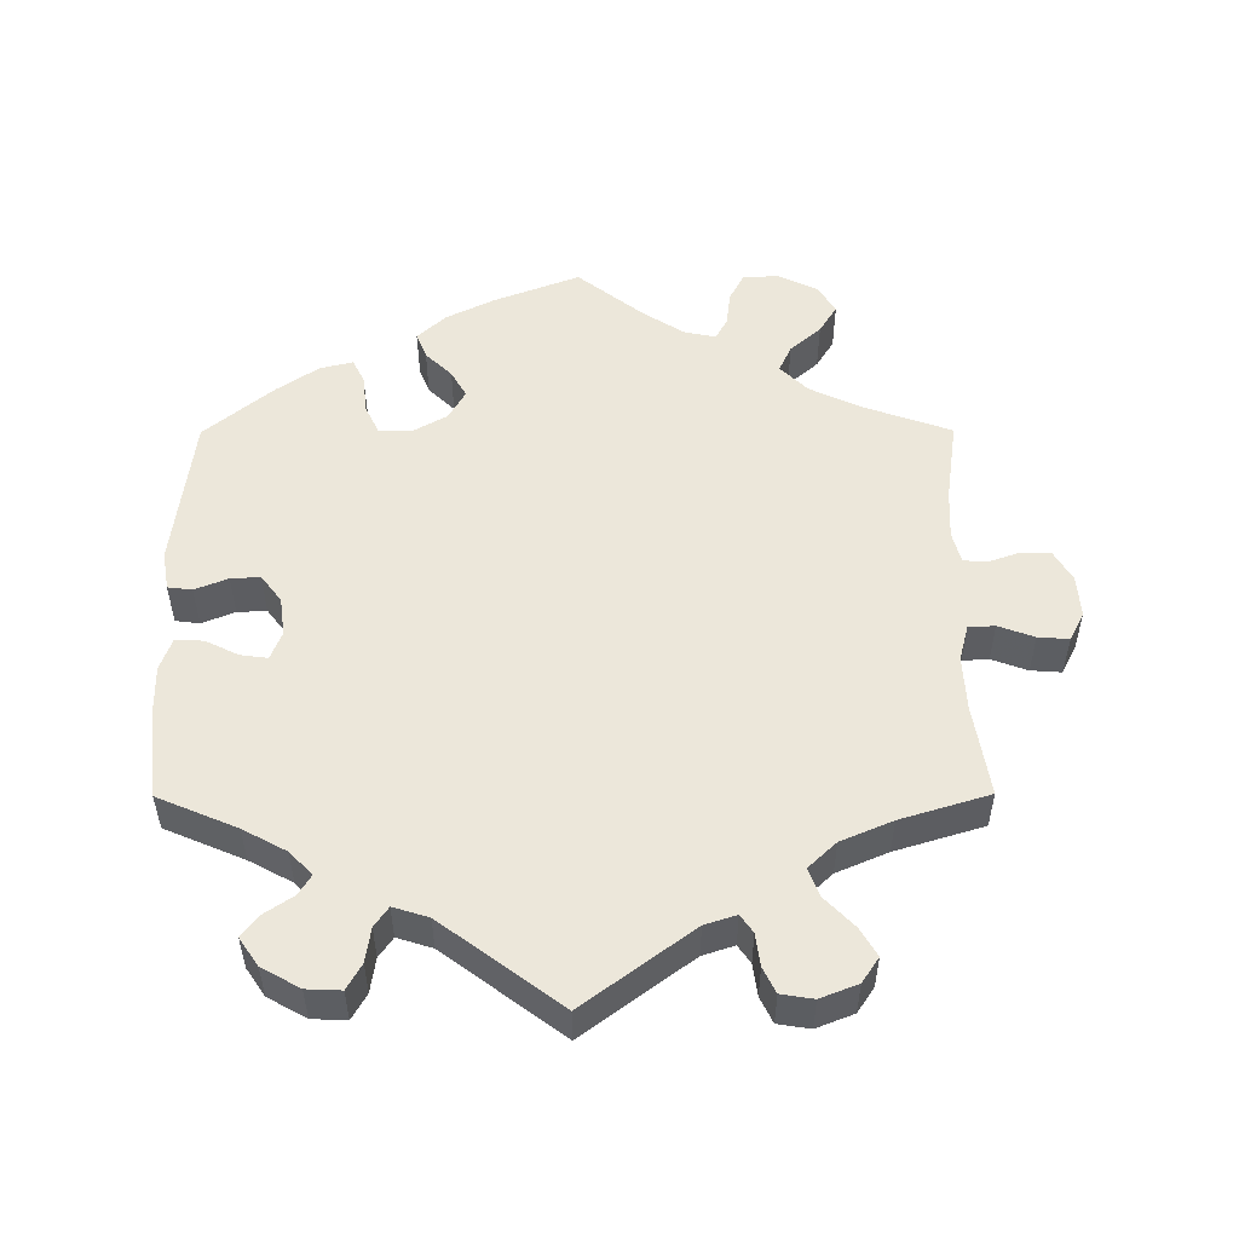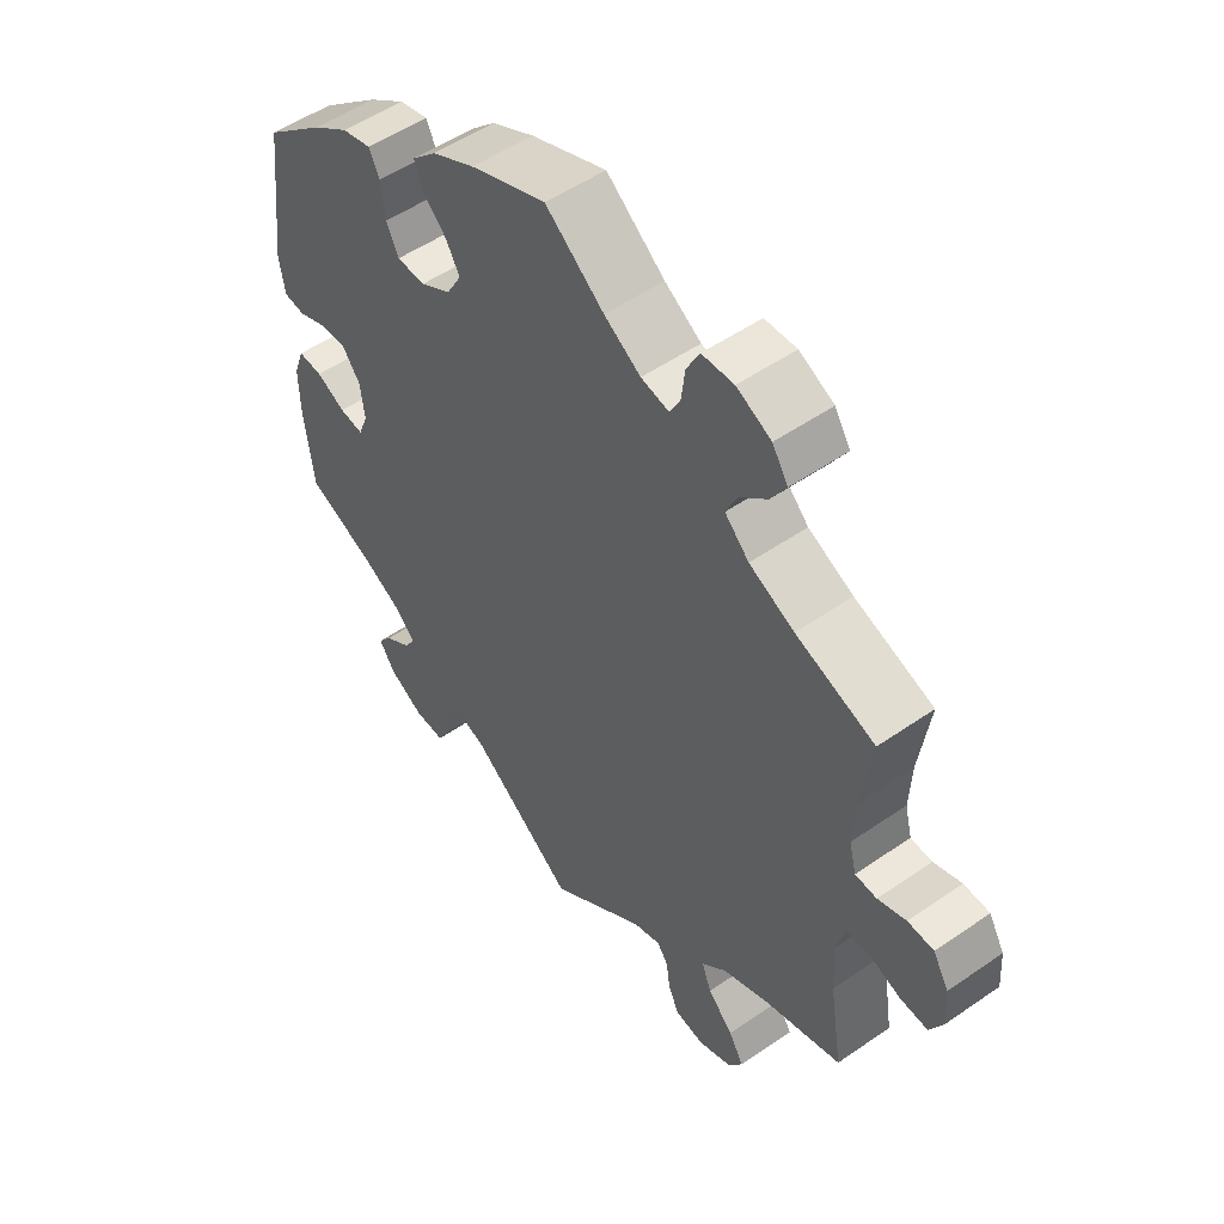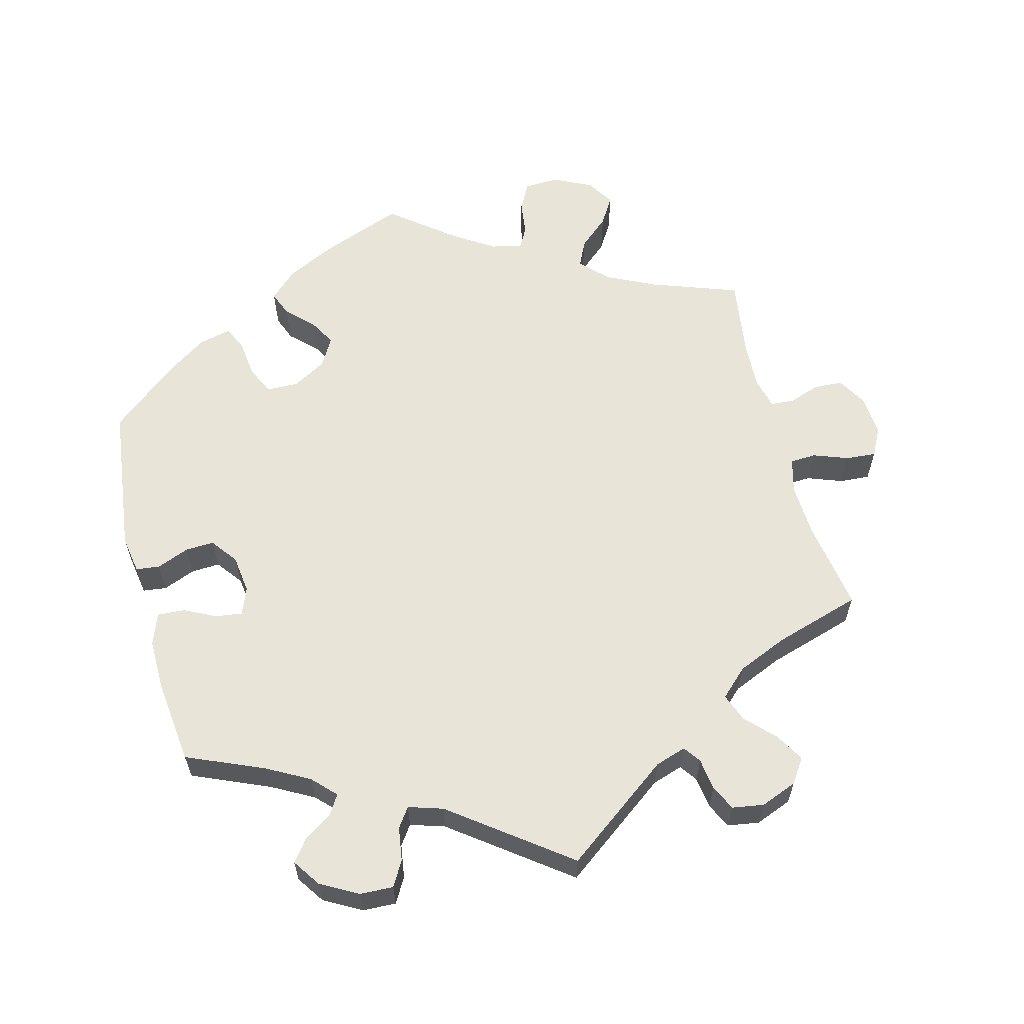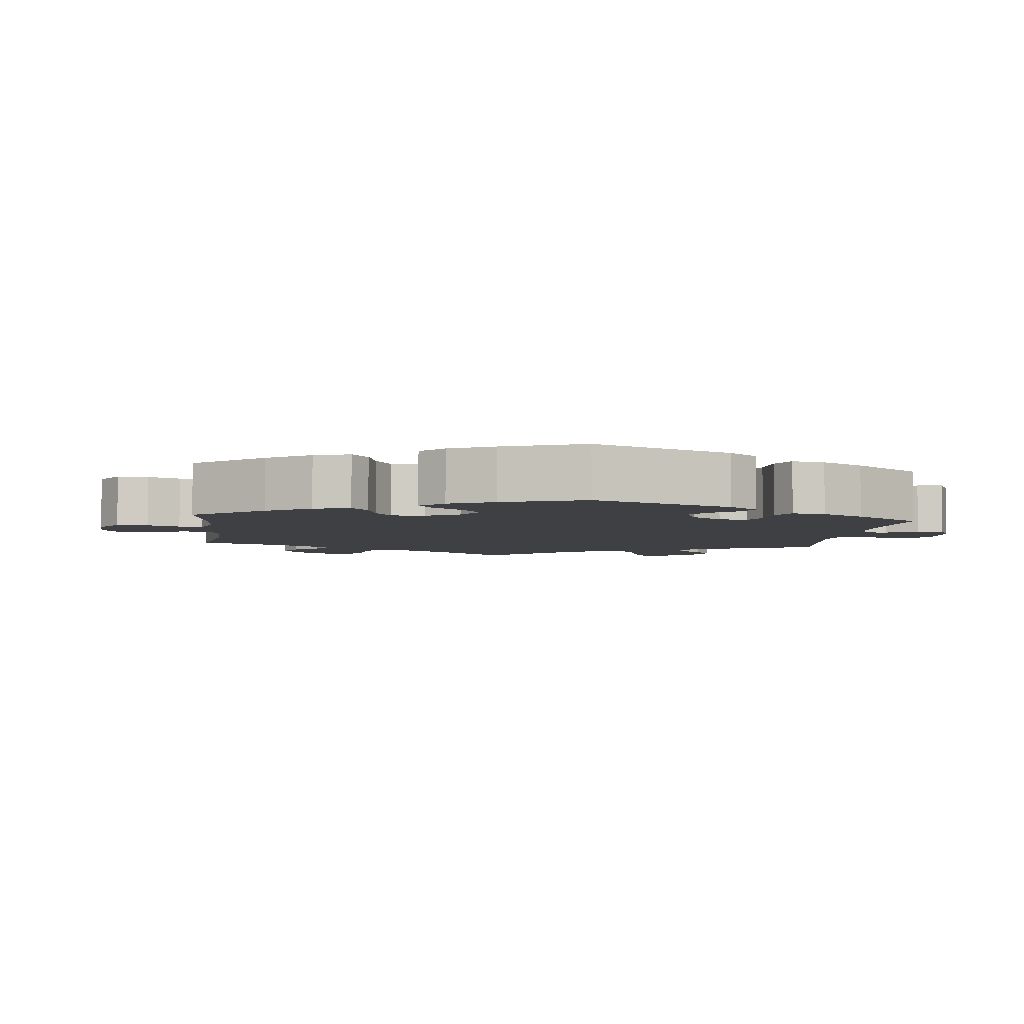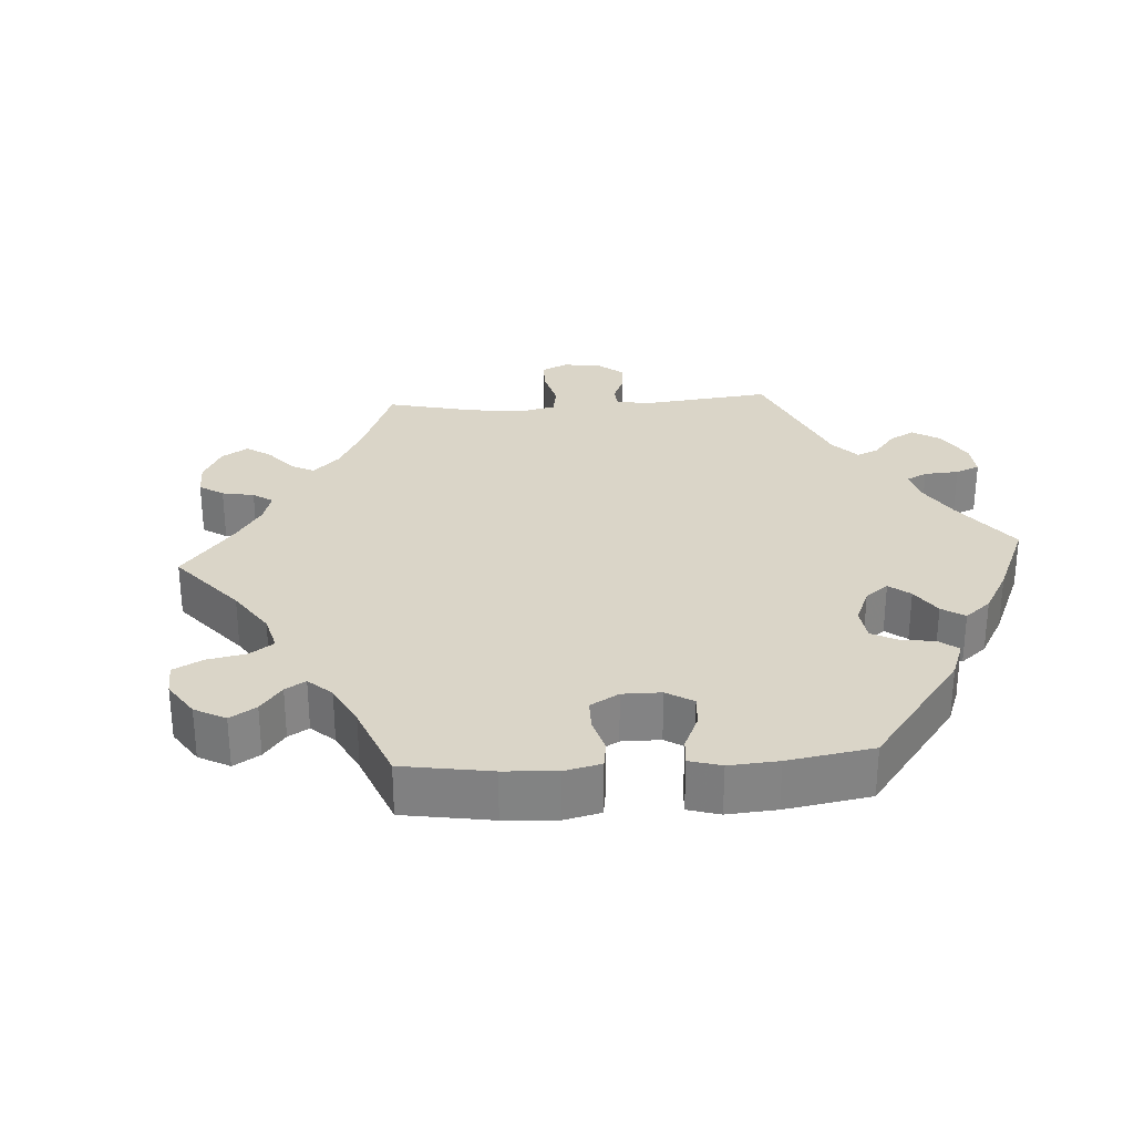
<metadata>
{"format":"obj","ext":"obj","renderer":"f3d","projection":"perspective","resolution":1024,"background":"white","views":[{"elev":52.5,"azim":179.8,"up":"+Y"},{"elev":52.2,"azim":-126.8,"up":"+Z"},{"elev":60.7,"azim":165.5,"up":"+Y"},{"elev":-4.6,"azim":53.5,"up":"+Y"},{"elev":29.1,"azim":26.2,"up":"+Y"}]}
</metadata>
<code>
v 0.117 0.07 0.533
v 0.183 0.07 0.5
v 0.221 0.07 0.464
v 0.207 0.07 0.429
v 0.171 0.07 0.394
v 0.15 0.07 0.357
v 0.173 0.07 0.317
v 0.22 0.07 0.29
v 0.264 0.07 0.291
v 0.283 0.07 0.33
v 0.289 0.07 0.383
v 0.305 0.07 0.416
v 0.35 0.07 0.405
v 0.407 0.07 0.366
v 0.5 0.07 0.289
v 0.526 0.07 0.08
v 0.517 0.07 0.027
v 0.484 0.07 0.023
v 0.439 0.07 0.041
v 0.399 0.07 0.043
v 0.371 0.07 0.006
v 0.364 0.07 -0.047
v 0.379 0.07 -0.085
v 0.416 0.07 -0.08
v 0.461 0.07 -0.058
v 0.499 0.07 -0.056
v 0.515 0.07 -0.1
v 0.514 0.07 -0.17
v 0.5 0.07 -0.289
v 0.392 0.07 -0.335
v 0.333 0.07 -0.367
v 0.302 0.07 -0.399
v 0.319 0.07 -0.426
v 0.359 0.07 -0.453
v 0.381 0.07 -0.482
v 0.355 0.07 -0.52
v 0.303 0.07 -0.549
v 0.256 0.07 -0.551
v 0.236 0.07 -0.516
v 0.229 0.07 -0.469
v 0.21 0.07 -0.442
v 0.162 0.07 -0.457
v 0 0.07 -0.578
v -0.148 0.07 -0.468
v -0.191 0.07 -0.454
v -0.208 0.07 -0.478
v -0.214 0.07 -0.522
v -0.231 0.07 -0.557
v -0.275 0.07 -0.564
v -0.326 0.07 -0.544
v -0.349 0.07 -0.51
v -0.326 0.07 -0.471
v -0.287 0.07 -0.431
v -0.272 0.07 -0.392
v -0.31 0.07 -0.356
v -0.38 0.07 -0.326
v -0.501 0.07 -0.289
v -0.481 0.07 -0.164
v -0.477 0.07 -0.089
v -0.49 0.07 -0.04
v -0.526 0.07 -0.038
v -0.575 0.07 -0.056
v -0.617 0.07 -0.059
v -0.637 0.07 -0.02
v -0.633 0.07 0.037
v -0.609 0.07 0.078
v -0.569 0.07 0.08
v -0.526 0.07 0.065
v -0.493 0.07 0.067
v -0.482 0.07 0.11
v -0.485 0.07 0.177
v -0.501 0.07 0.289
v -0.38 0.07 0.332
v -0.311 0.07 0.365
v -0.274 0.07 0.402
v -0.291 0.07 0.439
v -0.333 0.07 0.476
v -0.357 0.07 0.515
v -0.333 0.07 0.553
v -0.28 0.07 0.579
v -0.231 0.07 0.577
v -0.211 0.07 0.539
v -0.205 0.07 0.491
v -0.189 0.07 0.462
v -0.146 0.07 0.471
v -0.09 0.07 0.507
v 0 0.07 0.578
v 0.117 0 0.533
v 0.183 0 0.5
v 0.221 0 0.464
v 0.207 0 0.429
v 0.171 0 0.394
v 0.15 0 0.357
v 0.173 0 0.317
v 0.22 0 0.29
v 0.264 0 0.291
v 0.283 0 0.33
v 0.289 0 0.383
v 0.305 0 0.416
v 0.35 0 0.405
v 0.407 0 0.366
v 0.5 0 0.289
v 0.526 0 0.08
v 0.517 0 0.027
v 0.484 0 0.023
v 0.439 0 0.041
v 0.399 0 0.043
v 0.371 0 0.006
v 0.364 0 -0.047
v 0.379 0 -0.085
v 0.416 0 -0.08
v 0.461 0 -0.058
v 0.499 0 -0.056
v 0.515 0 -0.1
v 0.514 0 -0.17
v 0.5 0 -0.289
v 0.392 0 -0.335
v 0.333 0 -0.367
v 0.302 0 -0.399
v 0.319 0 -0.426
v 0.359 0 -0.453
v 0.381 0 -0.482
v 0.355 0 -0.52
v 0.303 0 -0.549
v 0.256 0 -0.551
v 0.236 0 -0.516
v 0.229 0 -0.469
v 0.21 0 -0.442
v 0.162 0 -0.457
v 0 0 -0.578
v -0.148 0 -0.468
v -0.191 0 -0.454
v -0.208 0 -0.478
v -0.214 0 -0.522
v -0.231 0 -0.557
v -0.275 0 -0.564
v -0.326 0 -0.544
v -0.349 0 -0.51
v -0.326 0 -0.471
v -0.287 0 -0.431
v -0.272 0 -0.392
v -0.31 0 -0.356
v -0.38 0 -0.326
v -0.501 0 -0.289
v -0.481 0 -0.164
v -0.477 0 -0.089
v -0.49 0 -0.04
v -0.526 0 -0.038
v -0.575 0 -0.056
v -0.617 0 -0.059
v -0.637 0 -0.02
v -0.633 0 0.037
v -0.609 0 0.078
v -0.569 0 0.08
v -0.526 0 0.065
v -0.493 0 0.067
v -0.482 0 0.11
v -0.485 0 0.177
v -0.501 0 0.289
v -0.38 0 0.332
v -0.311 0 0.365
v -0.274 0 0.402
v -0.291 0 0.439
v -0.333 0 0.476
v -0.357 0 0.515
v -0.333 0 0.553
v -0.28 0 0.579
v -0.231 0 0.577
v -0.211 0 0.539
v -0.205 0 0.491
v -0.189 0 0.462
v -0.146 0 0.471
v -0.09 0 0.507
v 0 0 0.578
f 86 87 1 2
f 85 86 2 3
f 84 85 3 4
f 80 81 82 83
f 80 83 84
f 79 80 84
f 76 77 78 79
f 75 76 79 84
f 74 75 84 4
f 71 72 73
f 70 71 73 74
f 69 70 74 4
f 65 66 67 68
f 65 68 69
f 64 65 69
f 61 62 63 64
f 60 61 64 69
f 59 60 69 4
f 56 57 58
f 55 56 58 59
f 54 55 59
f 50 51 52 53
f 50 53 54
f 49 50 54
f 46 47 48 49
f 45 46 49 54
f 44 45 54 59
f 42 43 44 59
f 37 38 39 40
f 37 40 41
f 36 37 41
f 33 34 35 36
f 32 33 36 41
f 31 32 41 42
f 27 28 29 30
f 24 25 26 27
f 23 24 27 30
f 22 23 30 31
f 16 17 18 19
f 16 19 20
f 15 16 20
f 14 15 20 21
f 10 11 12 13
f 9 10 13 14
f 59 4 5
f 59 5 6
f 22 31 42 59
f 22 59 6 7
f 9 14 21 22
f 8 9 22
f 7 8 22
f 89 88 174 173
f 90 89 173 172
f 91 90 172 171
f 170 169 168 167
f 171 170 167
f 171 167 166
f 166 165 164 163
f 171 166 163 162
f 91 171 162 161
f 160 159 158
f 161 160 158 157
f 91 161 157 156
f 155 154 153 152
f 156 155 152
f 156 152 151
f 151 150 149 148
f 156 151 148 147
f 91 156 147 146
f 145 144 143
f 146 145 143 142
f 146 142 141
f 140 139 138 137
f 141 140 137
f 141 137 136
f 136 135 134 133
f 141 136 133 132
f 146 141 132 131
f 146 131 130 129
f 127 126 125 124
f 128 127 124
f 128 124 123
f 123 122 121 120
f 128 123 120 119
f 129 128 119 118
f 117 116 115 114
f 114 113 112 111
f 117 114 111 110
f 118 117 110 109
f 106 105 104 103
f 107 106 103
f 107 103 102
f 108 107 102 101
f 100 99 98 97
f 101 100 97 96
f 92 91 146
f 93 92 146
f 146 129 118 109
f 94 93 146 109
f 109 108 101 96
f 109 96 95
f 109 95 94
f 1 88 89 2
f 2 89 90 3
f 3 90 91 4
f 4 91 92 5
f 5 92 93 6
f 6 93 94 7
f 7 94 95 8
f 8 95 96 9
f 9 96 97 10
f 10 97 98 11
f 11 98 99 12
f 12 99 100 13
f 13 100 101 14
f 14 101 102 15
f 15 102 103 16
f 16 103 104 17
f 17 104 105 18
f 18 105 106 19
f 19 106 107 20
f 20 107 108 21
f 21 108 109 22
f 22 109 110 23
f 23 110 111 24
f 24 111 112 25
f 25 112 113 26
f 26 113 114 27
f 27 114 115 28
f 28 115 116 29
f 29 116 117 30
f 30 117 118 31
f 31 118 119 32
f 32 119 120 33
f 33 120 121 34
f 34 121 122 35
f 35 122 123 36
f 36 123 124 37
f 37 124 125 38
f 38 125 126 39
f 39 126 127 40
f 40 127 128 41
f 41 128 129 42
f 42 129 130 43
f 43 130 131 44
f 44 131 132 45
f 45 132 133 46
f 46 133 134 47
f 47 134 135 48
f 48 135 136 49
f 49 136 137 50
f 50 137 138 51
f 51 138 139 52
f 52 139 140 53
f 53 140 141 54
f 54 141 142 55
f 55 142 143 56
f 56 143 144 57
f 57 144 145 58
f 58 145 146 59
f 59 146 147 60
f 60 147 148 61
f 61 148 149 62
f 62 149 150 63
f 63 150 151 64
f 64 151 152 65
f 65 152 153 66
f 66 153 154 67
f 67 154 155 68
f 68 155 156 69
f 69 156 157 70
f 70 157 158 71
f 71 158 159 72
f 72 159 160 73
f 73 160 161 74
f 74 161 162 75
f 75 162 163 76
f 76 163 164 77
f 77 164 165 78
f 78 165 166 79
f 79 166 167 80
f 80 167 168 81
f 81 168 169 82
f 82 169 170 83
f 83 170 171 84
f 84 171 172 85
f 85 172 173 86
f 86 173 174 87
f 87 174 88 1

</code>
